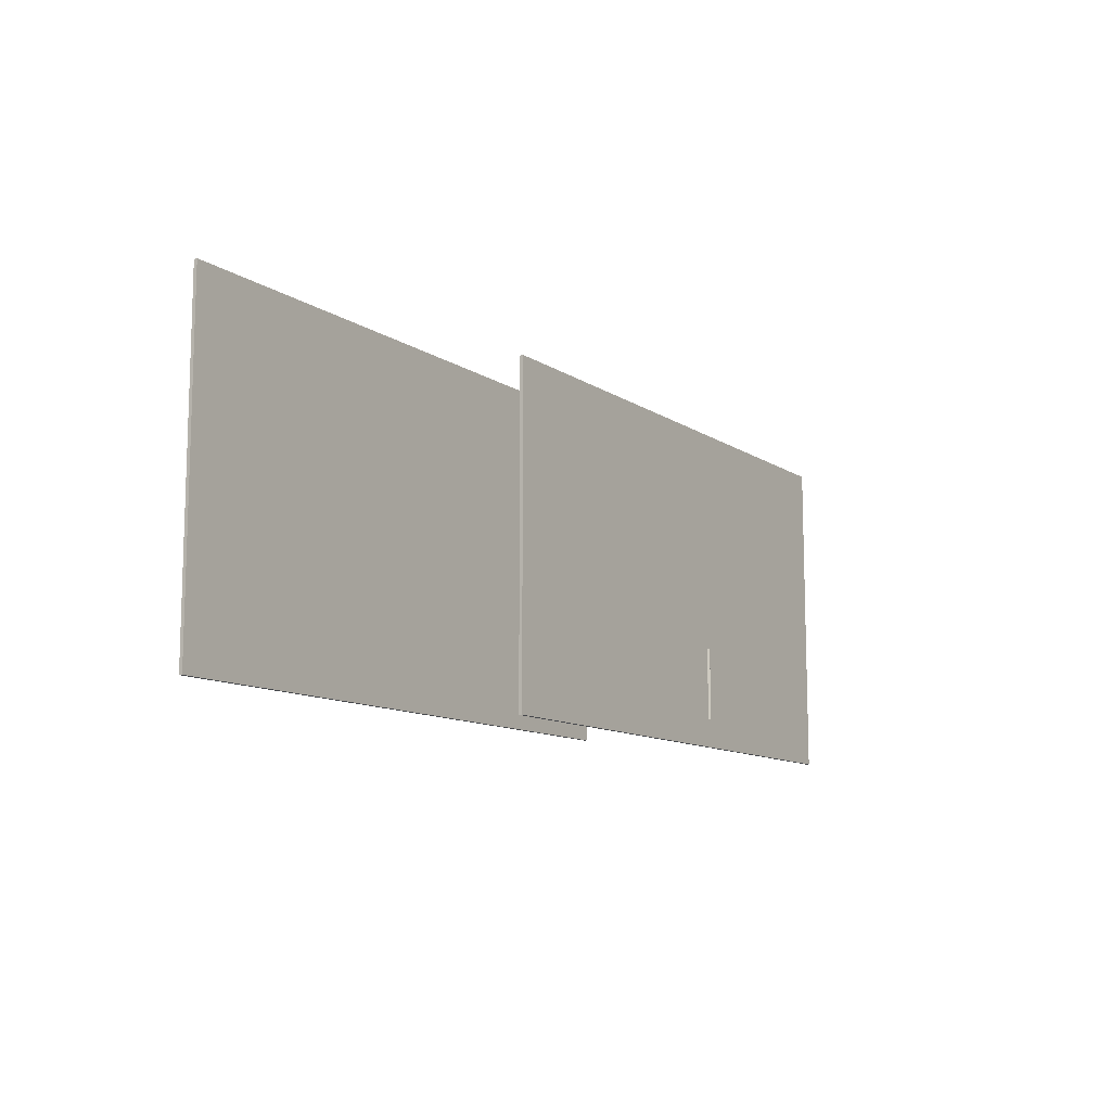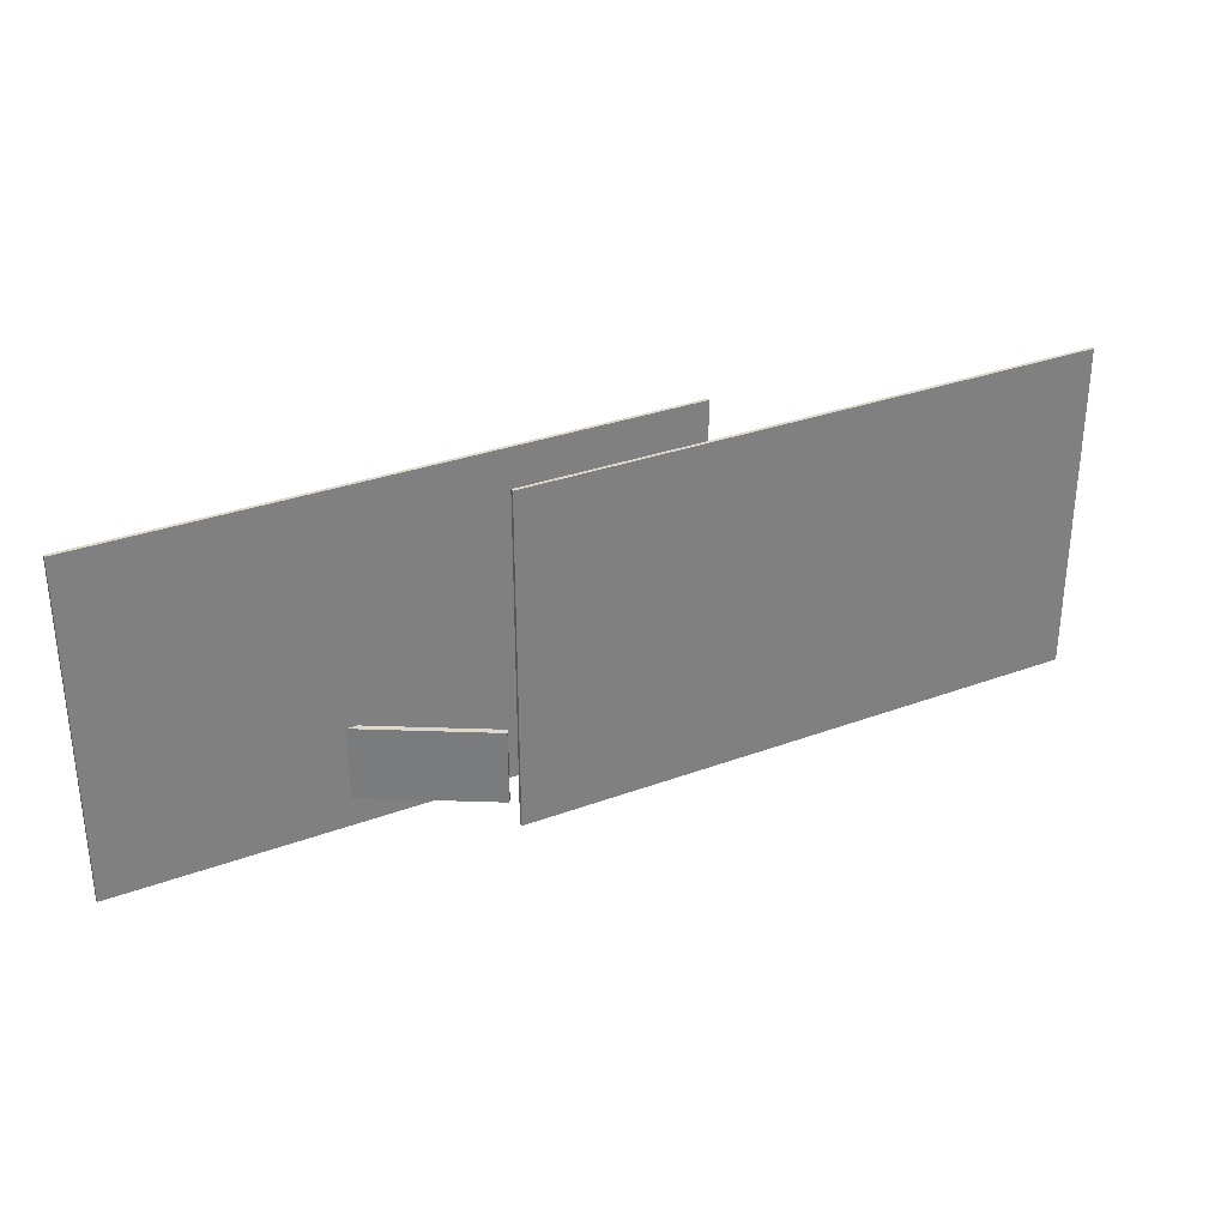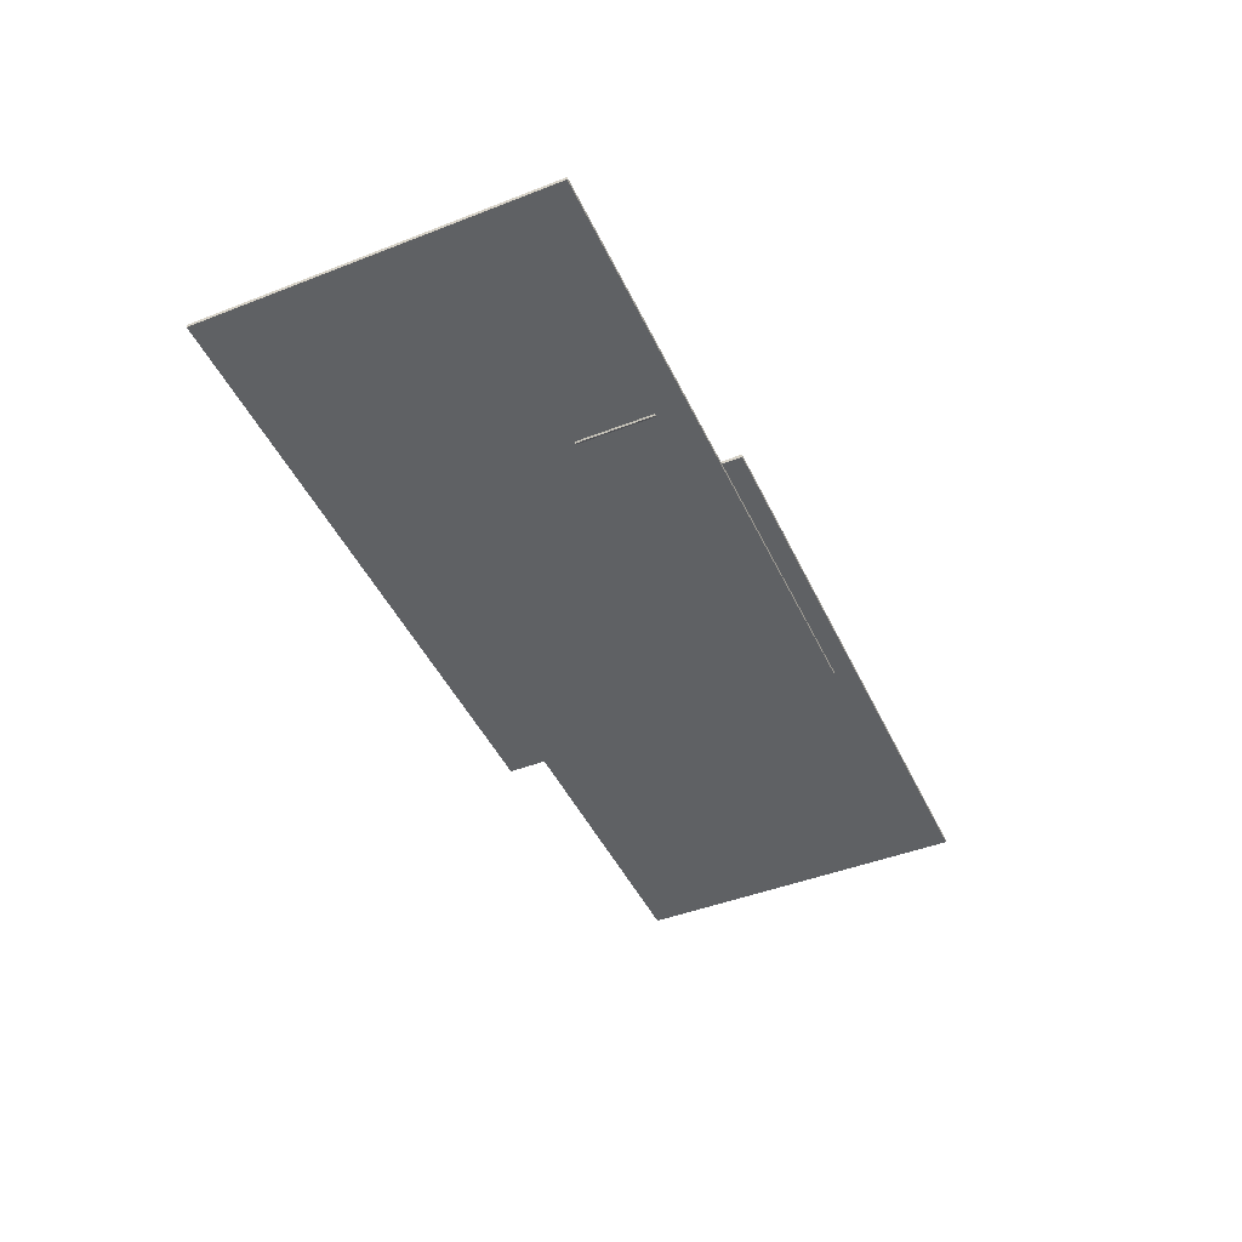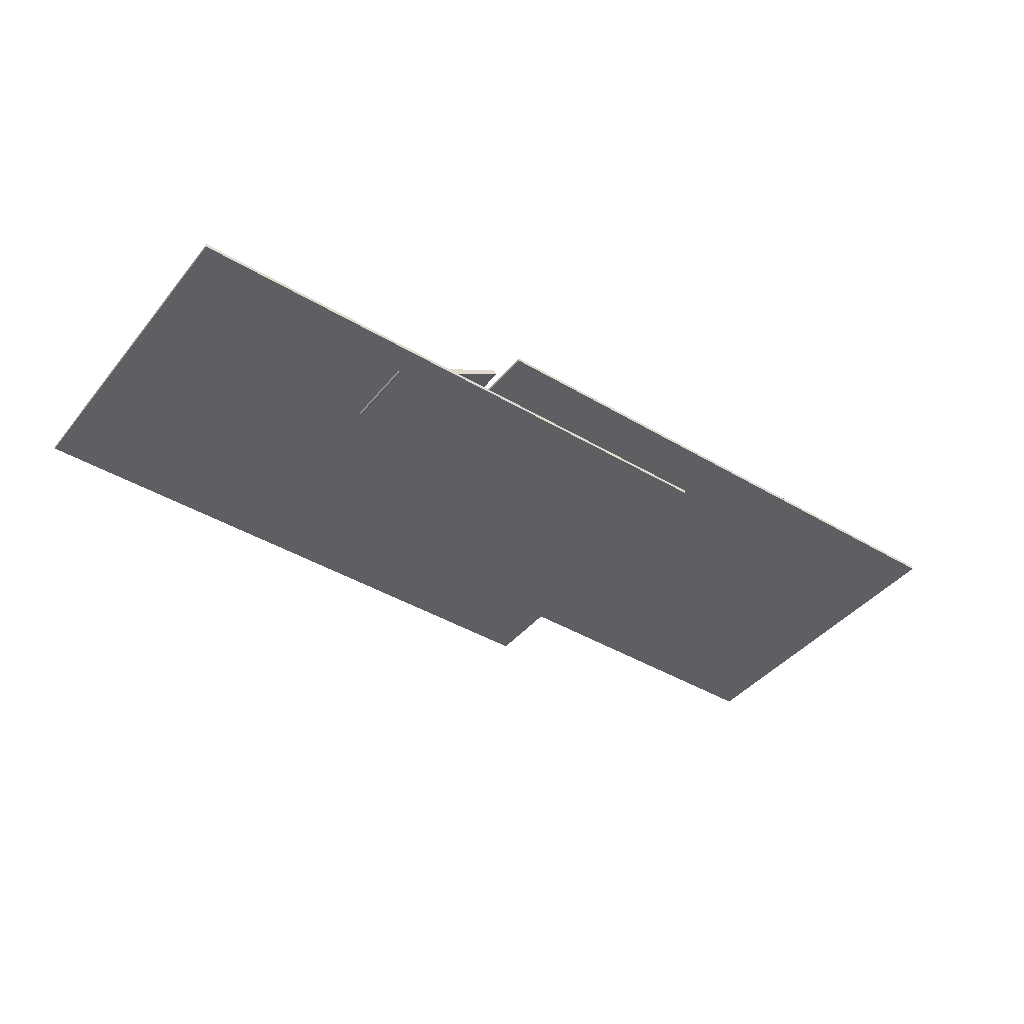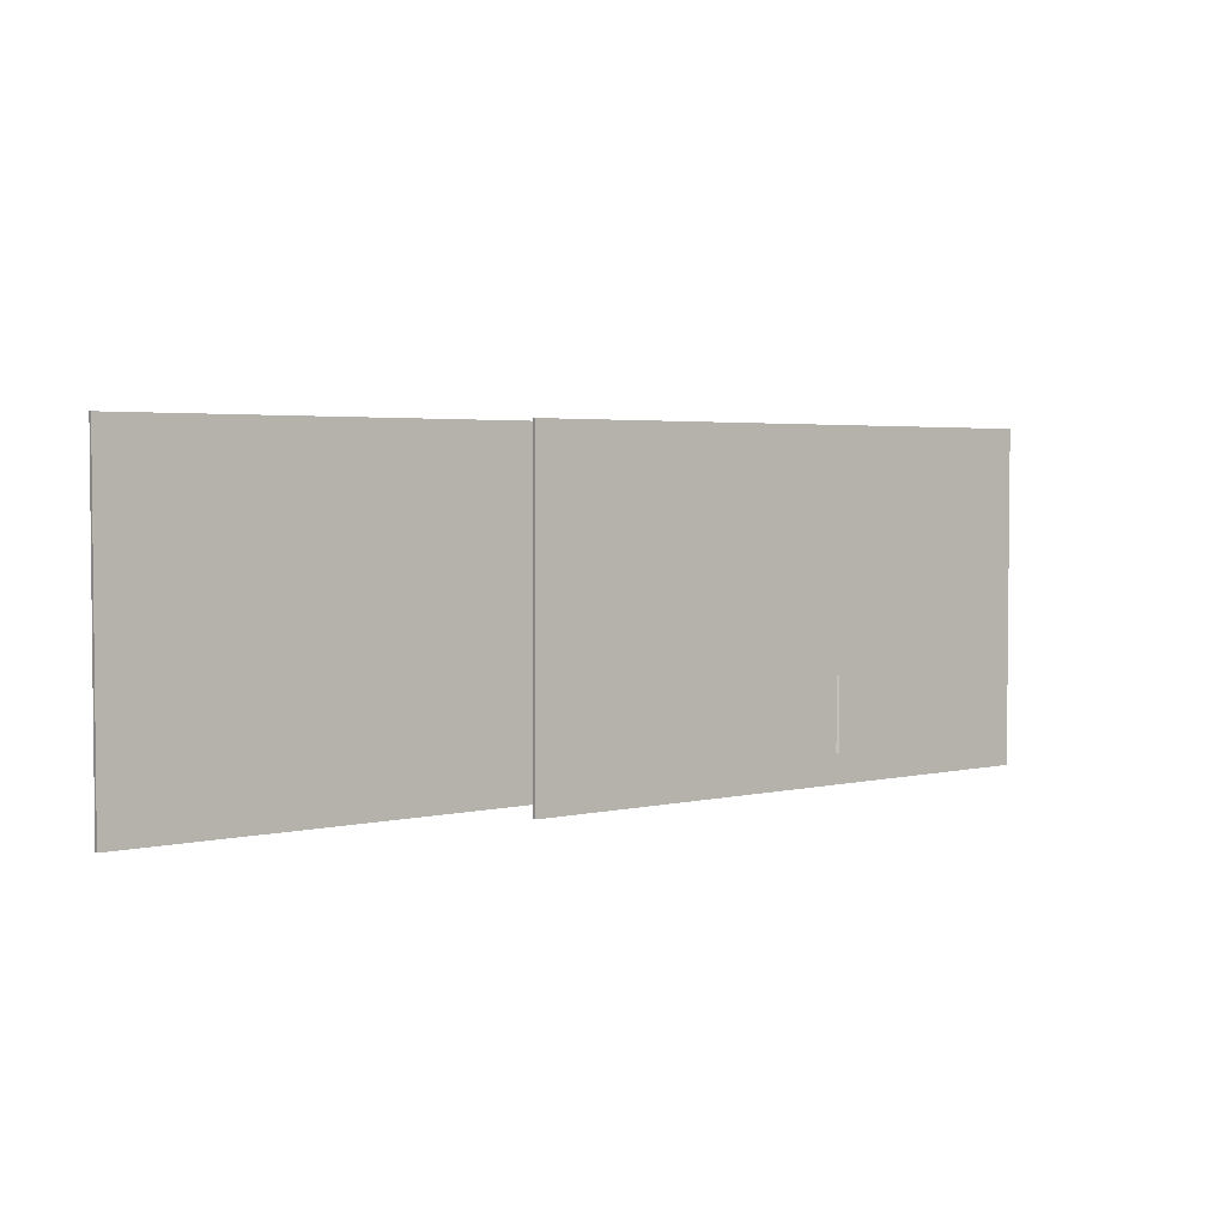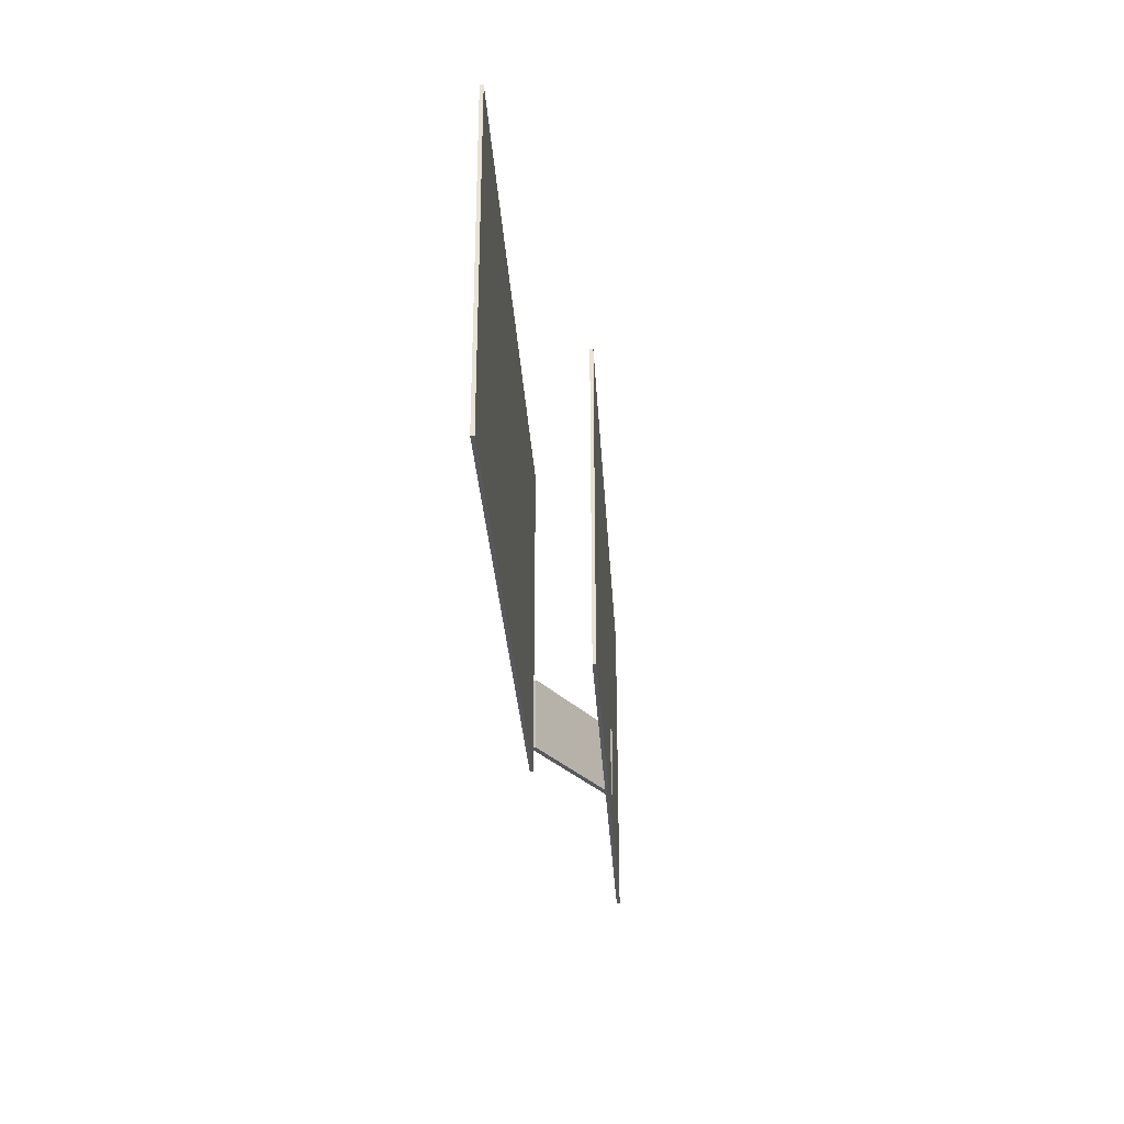
<metadata>
{"format":"obj","ext":"obj","renderer":"f3d","projection":"perspective","resolution":1024,"background":"white","views":[{"elev":-11.1,"azim":-57.1,"up":"+Z"},{"elev":31.4,"azim":152.2,"up":"+Z"},{"elev":-45.5,"azim":114.1,"up":"+Y"},{"elev":-42.0,"azim":144.3,"up":"+Y"},{"elev":3.3,"azim":-38.4,"up":"+Z"},{"elev":-30.0,"azim":-86.6,"up":"+Z"}]}
</metadata>
<code>
o Cube_Cube.001
v -45.11 -0.2598 25.83
v -45.11 0.2598 25.83
v -45.11 -0.2598 -25.83
v -45.11 0.2598 -25.83
v 45.11 -0.2598 25.83
v 45.11 0.2598 25.83
v 45.11 -0.2598 -25.83
v 45.11 0.2598 -25.83
f 1 2 4 3
f 3 4 8 7
f 7 8 6 5
f 5 6 2 1
f 3 7 5 1
f 8 4 2 6
o Cube.001_Cube.002
v -9.454 10.43 -9.991
v -9.015 11.18 -9.991
v -9.454 10.43 -21.29
v -9.015 11.18 -21.29
v 9.015 -0.4872 -9.991
v 9.454 0.2553 -9.991
v 9.015 -0.4872 -21.29
v 9.454 0.2553 -21.29
f 9 10 12 11
f 11 12 16 15
f 15 16 14 13
f 13 14 10 9
f 11 15 13 9
f 16 12 10 14
o Cube.002_Cube.003
v -101 10.64 25.83
v -101 11.16 25.83
v -101 10.64 -25.83
v -101 11.16 -25.83
v -10.74 10.64 25.83
v -10.74 11.16 25.83
v -10.74 10.64 -25.83
v -10.74 11.16 -25.83
f 17 18 20 19
f 19 20 24 23
f 23 24 22 21
f 21 22 18 17
f 19 23 21 17
f 24 20 18 22

</code>
